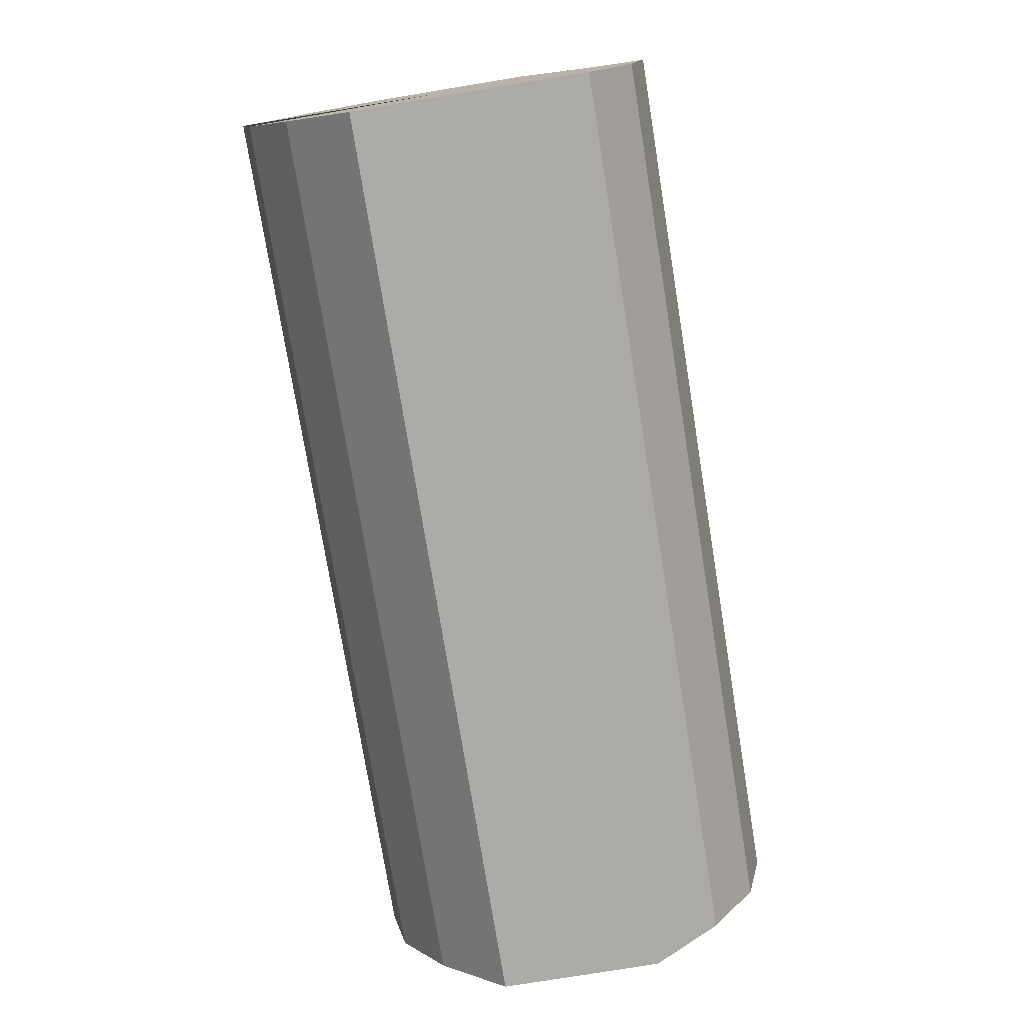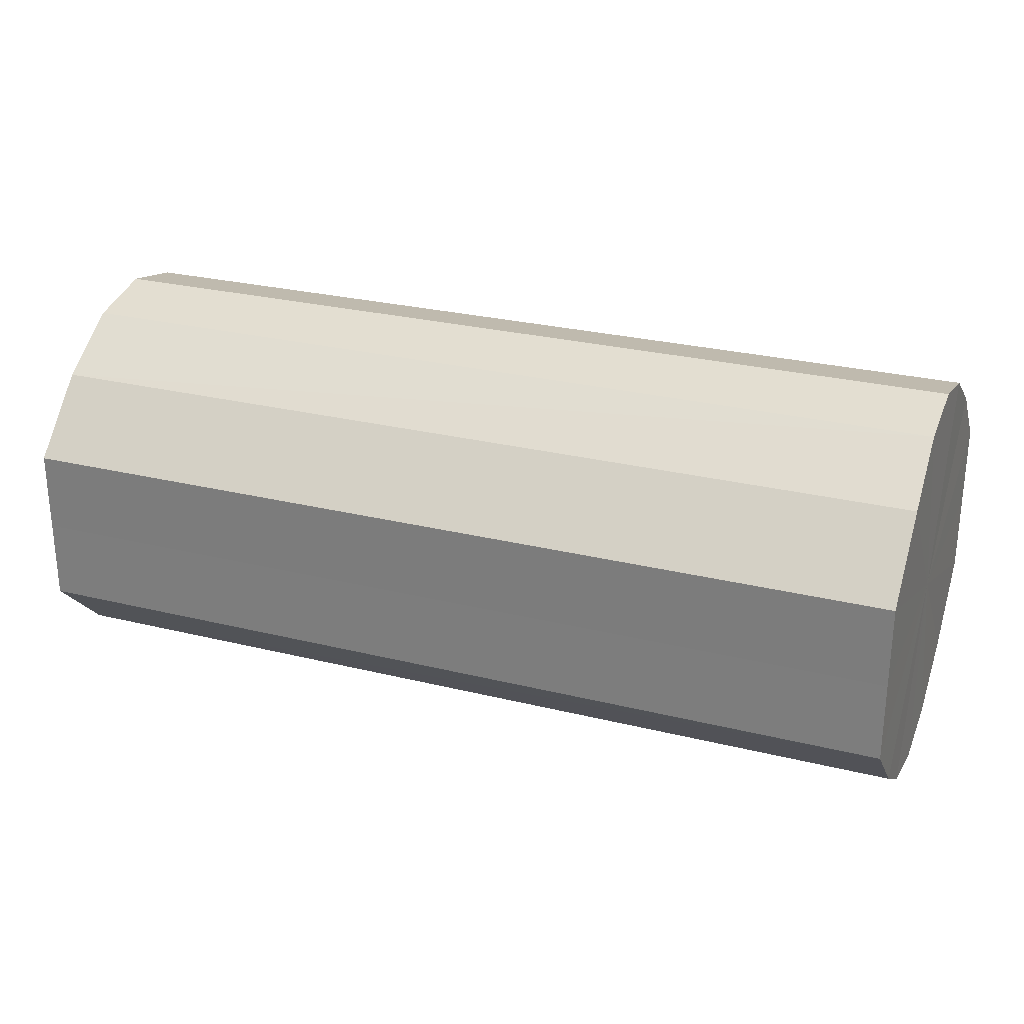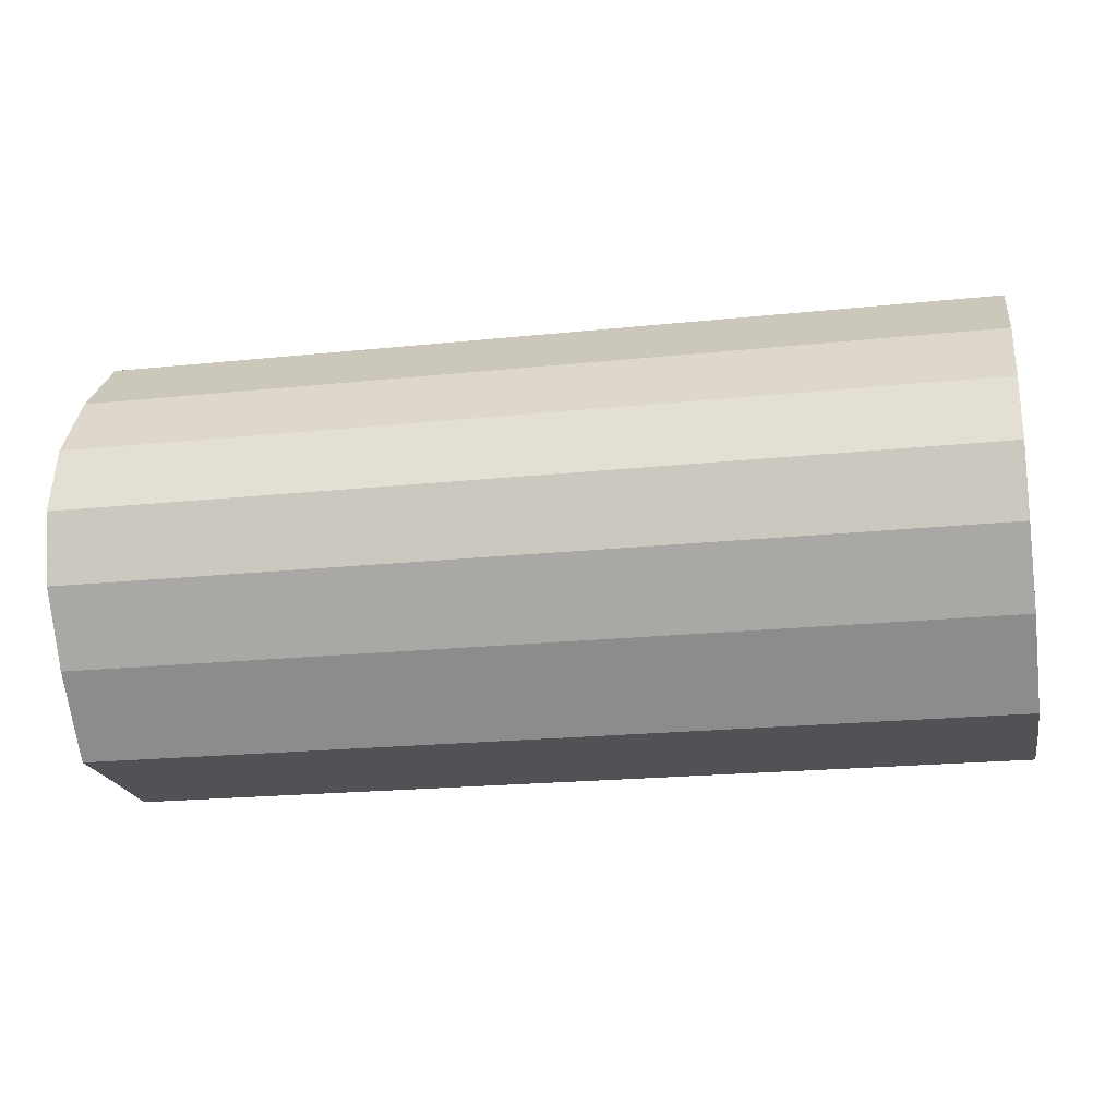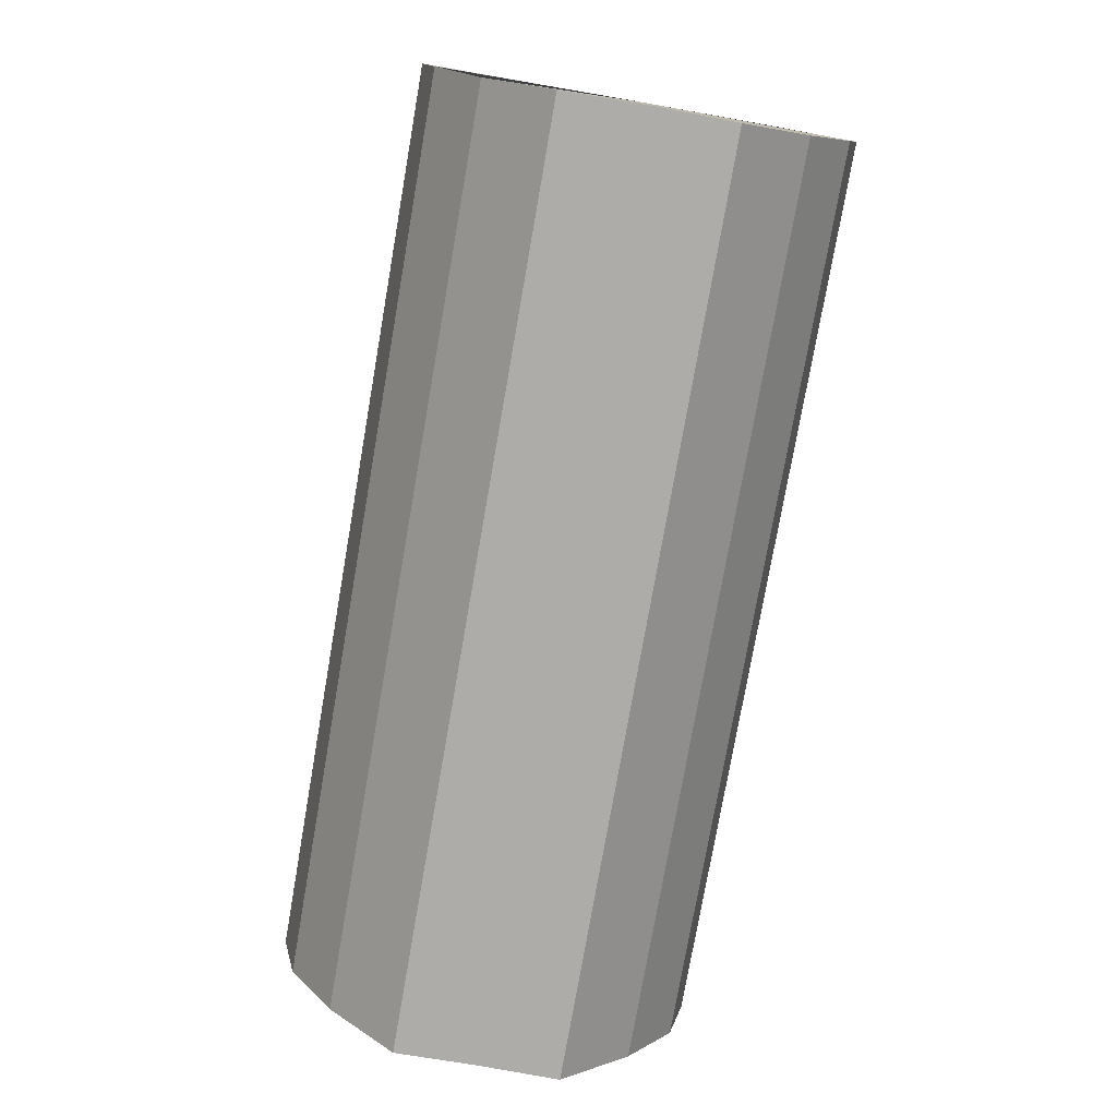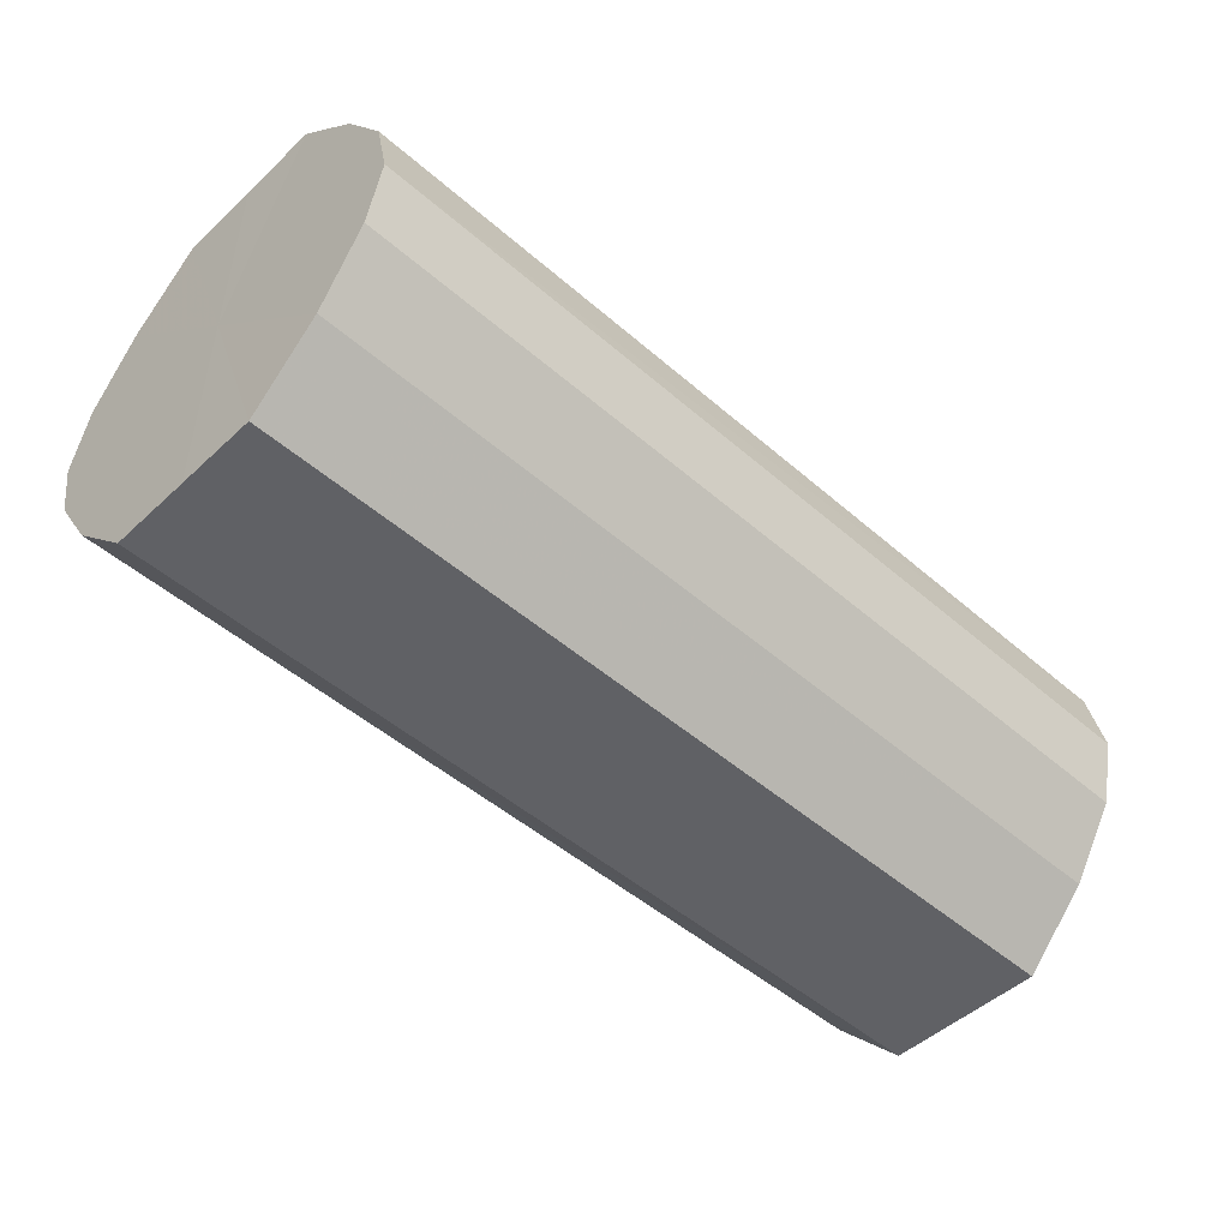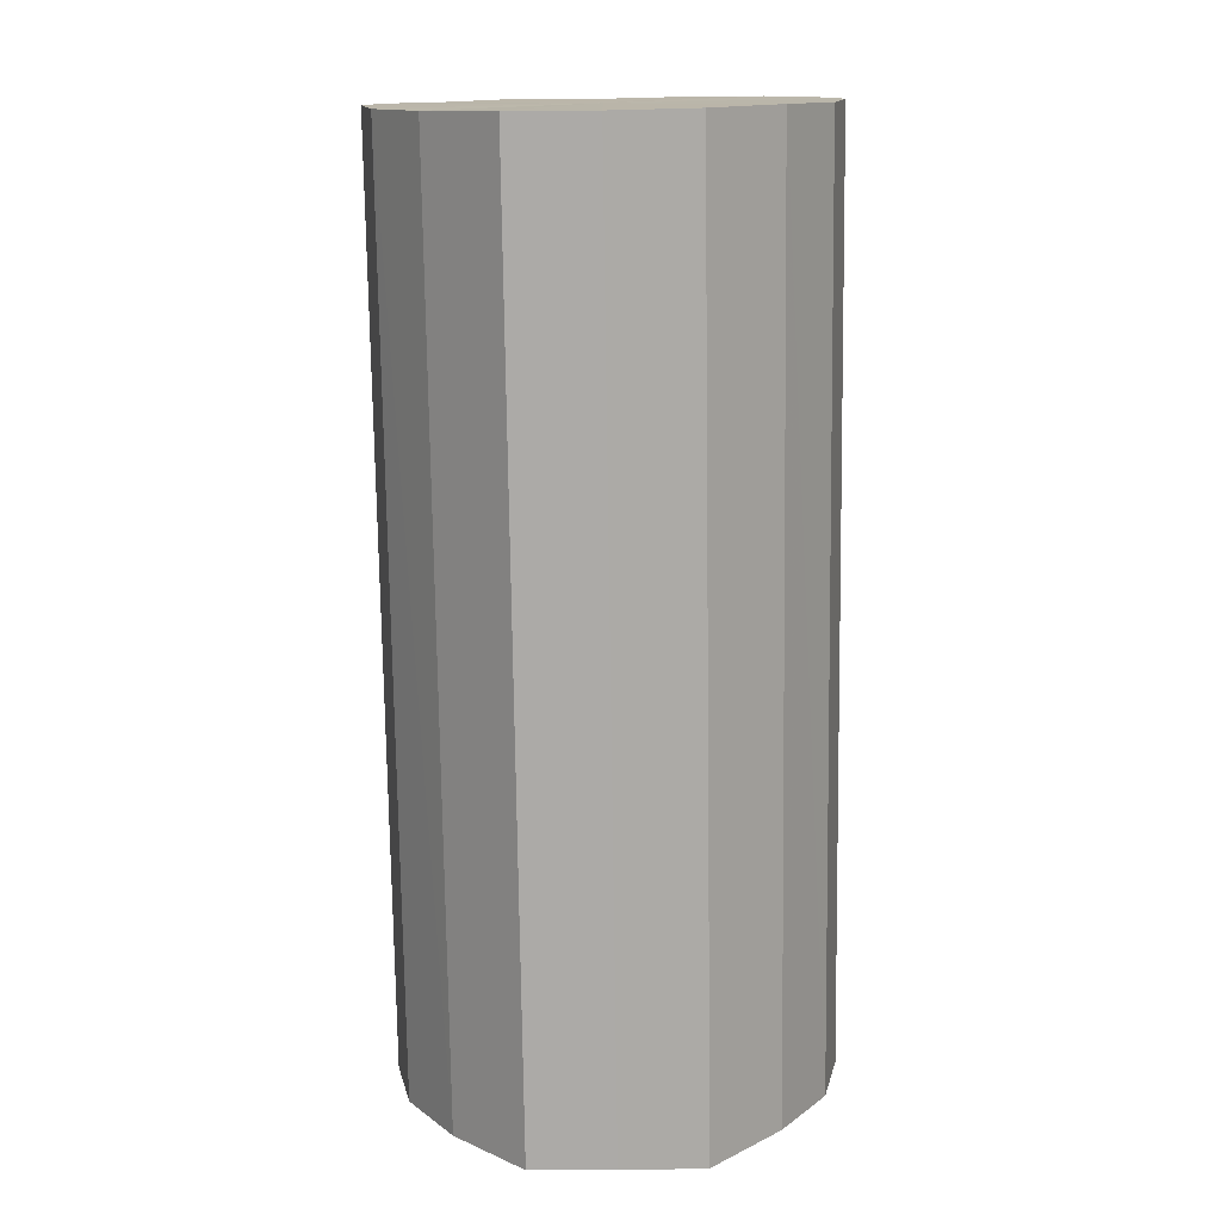
<metadata>
{"format":"obj","ext":"obj","renderer":"f3d","projection":"perspective","resolution":1024,"background":"white","views":[{"elev":-76.4,"azim":99.2,"up":"+Y"},{"elev":26.9,"azim":-159.0,"up":"+Z"},{"elev":-20.8,"azim":10.6,"up":"+Y"},{"elev":-77.0,"azim":80.1,"up":"+Y"},{"elev":-48.7,"azim":135.9,"up":"+Y"},{"elev":-76.0,"azim":90.8,"up":"+Y"}]}
</metadata>
<code>
o 17049
v 2203 1858 7.541
v 2203 1858 7.529
v 2203 1858 7.541
v 2203 1858 7.519
v 2203 1858 7.529
v 2203 1858 7.552
v 2203 1858 7.552
v 2203 1858 7.513
v 2203 1858 7.519
v 2203 1858 7.562
v 2203 1858 7.562
v 2203 1858 7.51
v 2203 1858 7.513
v 2203 1858 7.568
v 2203 1858 7.568
v 2203 1857 7.513
v 2203 1858 7.51
v 2203 1858 7.571
v 2203 1858 7.571
v 2203 1857 7.519
v 2203 1857 7.513
v 2203 1857 7.568
v 2203 1857 7.568
v 2203 1857 7.529
v 2203 1857 7.519
v 2203 1857 7.562
v 2203 1857 7.562
v 2203 1857 7.541
v 2203 1857 7.529
v 2203 1857 7.552
v 2203 1857 7.552
v 2203 1857 7.541
v 2203 1858 7.541
v 2203 1858 7.529
v 2203 1858 7.529
v 2203 1858 7.519
v 2203 1858 7.519
v 2203 1858 7.552
v 2203 1858 7.541
v 2203 1858 7.562
v 2203 1858 7.552
v 2203 1858 7.513
v 2203 1858 7.513
v 2203 1858 7.568
v 2203 1858 7.562
v 2203 1858 7.571
v 2203 1858 7.568
v 2203 1858 7.51
v 2203 1858 7.51
v 2203 1857 7.568
v 2203 1858 7.571
v 2203 1857 7.562
v 2203 1857 7.568
v 2203 1857 7.513
v 2203 1857 7.513
v 2203 1857 7.552
v 2203 1857 7.562
v 2203 1857 7.541
v 2203 1857 7.552
v 2203 1857 7.519
v 2203 1857 7.519
v 2203 1857 7.529
v 2203 1857 7.541
v 2203 1857 7.529
v 2203 1858 7.541
v 2203 1858 7.529
v 2203 1858 7.541
v 2203 1858 7.519
v 2203 1858 7.552
v 2203 1858 7.513
v 2203 1858 7.562
v 2203 1858 7.51
v 2203 1858 7.568
v 2203 1857 7.513
v 2203 1858 7.571
v 2203 1857 7.519
v 2203 1857 7.568
v 2203 1857 7.529
v 2203 1857 7.562
v 2203 1857 7.541
v 2203 1857 7.552
v 2203 1858 7.541
v 2203 1858 7.541
v 2203 1858 7.529
v 2203 1858 7.552
v 2203 1858 7.519
v 2203 1858 7.562
v 2203 1858 7.513
v 2203 1858 7.568
v 2203 1858 7.51
v 2203 1858 7.571
v 2203 1857 7.513
v 2203 1857 7.568
v 2203 1857 7.519
v 2203 1857 7.562
v 2203 1857 7.529
v 2203 1857 7.552
v 2203 1857 7.541
f 1 2 3
f 2 4 5
f 6 1 7
f 4 8 9
f 10 6 11
f 8 12 13
f 14 10 15
f 12 16 17
f 18 14 19
f 16 20 21
f 22 18 23
f 20 24 25
f 26 22 27
f 24 28 29
f 30 26 31
f 28 30 32
f 33 34 35
f 35 36 37
f 38 39 33
f 40 41 38
f 37 42 43
f 44 45 40
f 46 47 44
f 43 48 49
f 50 51 46
f 52 53 50
f 49 54 55
f 56 57 52
f 58 59 56
f 55 60 61
f 62 63 58
f 61 64 62
f 65 66 67
f 65 68 66
f 65 67 69
f 65 70 68
f 65 69 71
f 65 72 70
f 65 71 73
f 65 74 72
f 65 73 75
f 65 76 74
f 65 75 77
f 65 78 76
f 65 77 79
f 65 80 78
f 65 79 81
f 65 81 80
f 82 83 84
f 82 85 83
f 82 84 86
f 82 87 85
f 82 86 88
f 82 89 87
f 82 88 90
f 82 91 89
f 82 90 92
f 82 93 91
f 82 92 94
f 82 95 93
f 82 94 96
f 82 97 95
f 82 96 98
f 82 98 97

</code>
